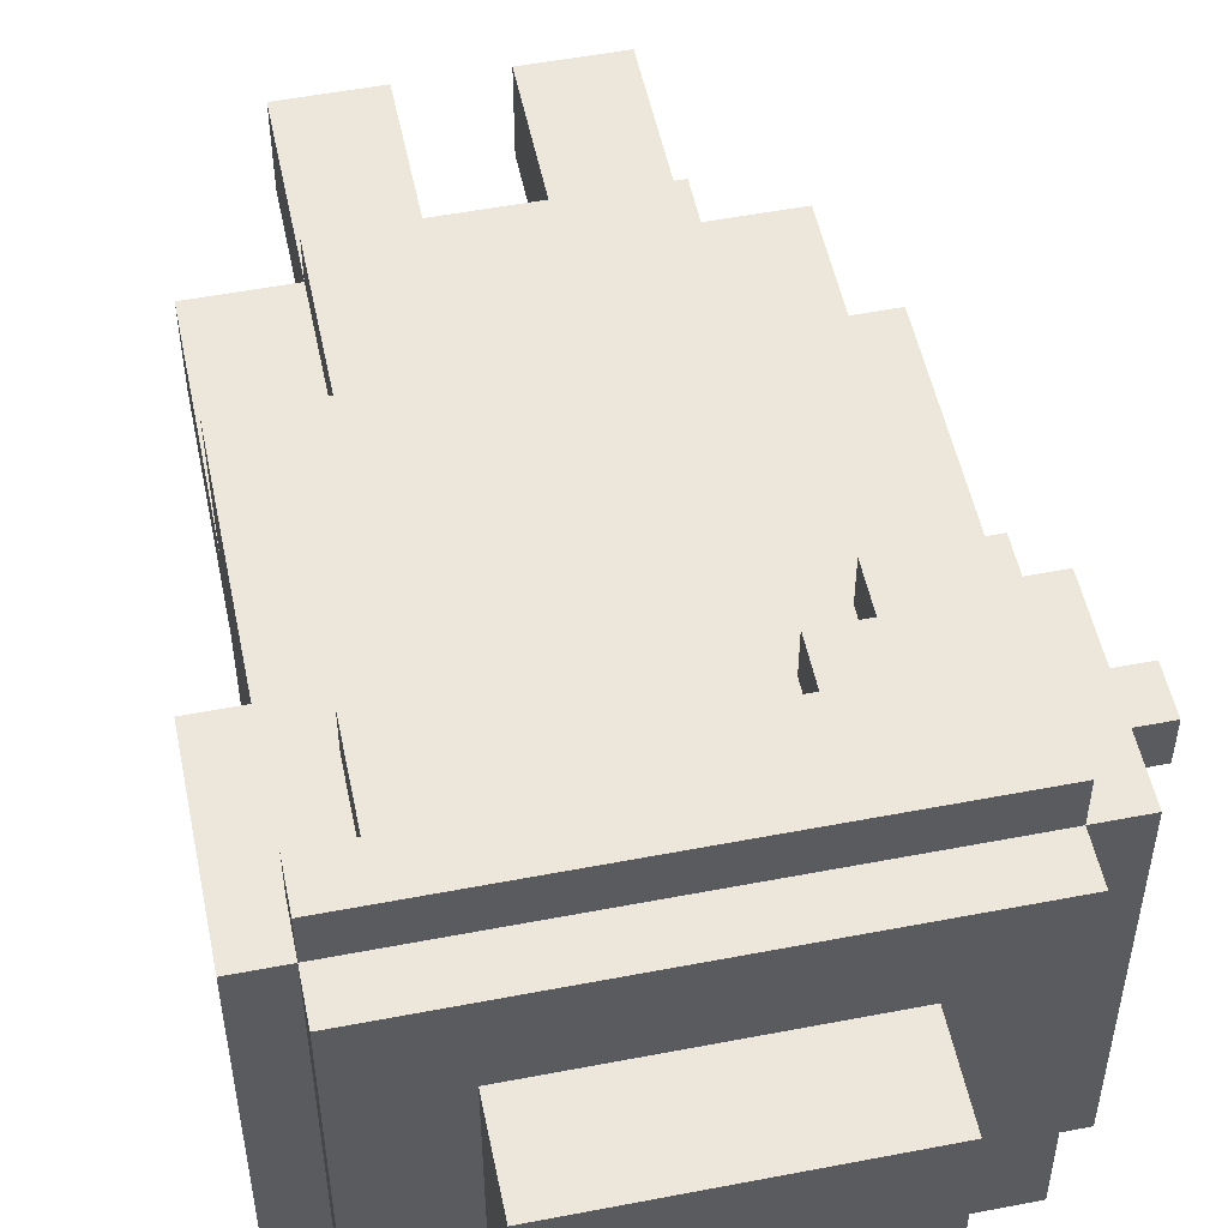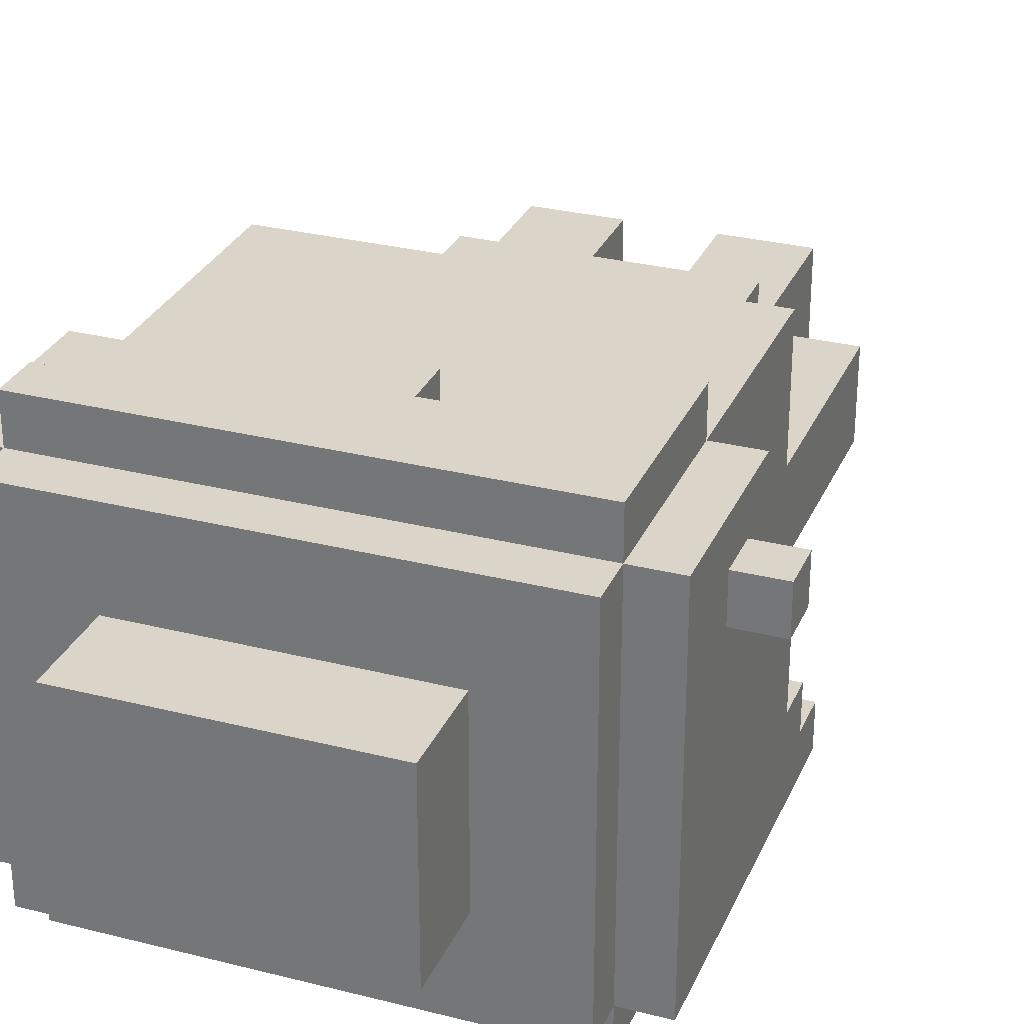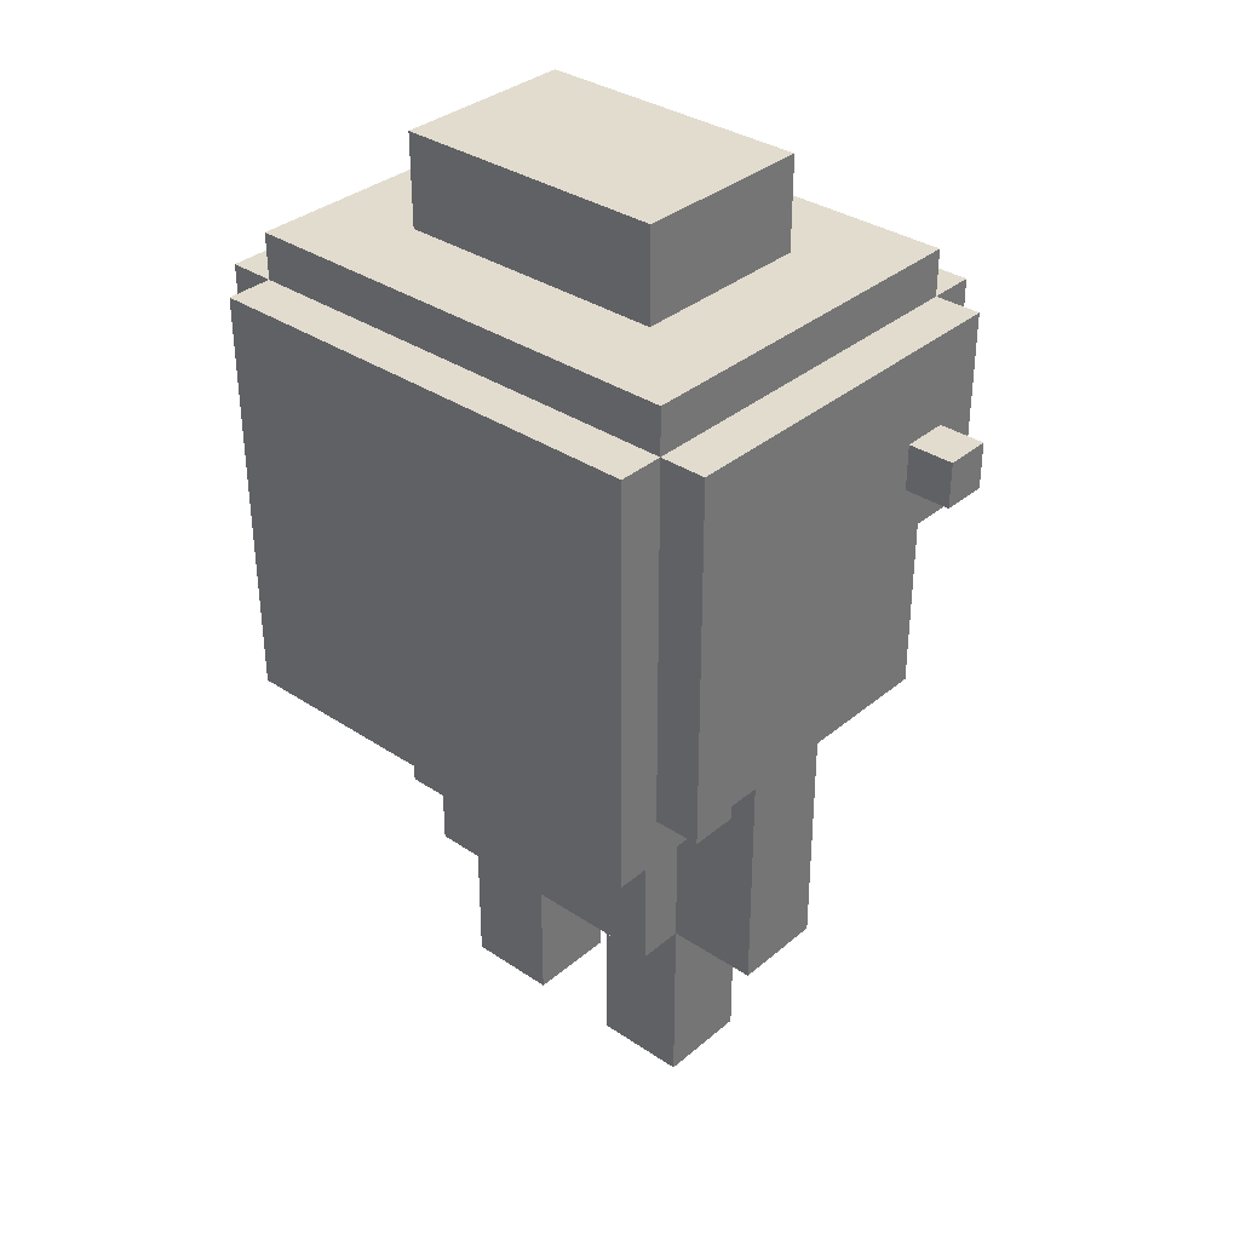
<metadata>
{"format":"obj","ext":"obj","renderer":"f3d","projection":"perspective","resolution":1024,"background":"white","views":[{"elev":52.4,"azim":168.3,"up":"+Z"},{"elev":29.4,"azim":-159.5,"up":"+Z"},{"elev":34.6,"azim":-138.2,"up":"+Y"}]}
</metadata>
<code>
o
v -0.7 1.5 0.3
v -0.7 1.5 0.2
v -0.7 1.6 0.3
v -0.7 1.6 0.2
v -0.6 1 -0.3
v -0.6 1 -0.4
v -0.6 1.1 -0.2
v -0.6 1.1 -0.3
v -0.6 1.2 0.1
v -0.6 1.2 0
v -0.6 1.2 -0.1
v -0.6 1.2 -0.2
v -0.6 1.4 0.4
v -0.6 1.4 0.1
v -0.6 1.4 0
v -0.6 1.4 -0.1
v -0.6 1.5 0.3
v -0.6 1.5 0.2
v -0.6 1.6 0.3
v -0.6 1.6 0.2
v -0.6 1.8 0.4
v -0.6 1.8 -0.4
v -0.5 0.4 0.1
v -0.5 0.4 -0.1
v -0.5 0.5 0.1
v -0.5 0.5 -0.1
v -0.5 0.6 0.1
v -0.5 0.6 -0.1
v -0.5 0.9 0.4
v -0.5 0.9 0.1
v -0.5 0.9 -0.1
v -0.5 0.9 -0.4
v -0.5 0.9 -0.5
v -0.5 1 -0.3
v -0.5 1 -0.4
v -0.5 1.1 -0.2
v -0.5 1.1 -0.3
v -0.5 1.2 0.1
v -0.5 1.2 0
v -0.5 1.2 -0.1
v -0.5 1.2 -0.2
v -0.5 1.4 0.5
v -0.5 1.4 0.4
v -0.5 1.4 0.1
v -0.5 1.8 0.5
v -0.5 1.8 0.4
v -0.5 1.8 -0.4
v -0.5 1.8 -0.5
v -0.5 1.9 0.4
v -0.5 1.9 -0.4
v -0.3 0 0.1
v -0.3 0 -0.1
v -0.3 0.1 0.1
v -0.3 0.1 -0.1
v -0.3 0.4 0.2
v -0.3 0.4 0.1
v -0.3 0.4 -0.1
v -0.3 0.4 -0.2
v -0.3 0.5 0.2
v -0.3 0.5 0.1
v -0.3 0.5 -0.1
v -0.3 0.5 -0.2
v -0.3 0.6 0.1
v -0.3 0.6 -0.1
v -0.3 0.6 -0.2
v -0.3 0.9 0.2
v -0.3 0.9 0.1
v -0.3 0.9 -0.1
v -0.3 0.9 -0.2
v -0.3 1.9 0.2
v -0.3 1.9 -0.2
v -0.3 2 0.2
v -0.3 2 -0.2
v -0.3 2.1 0.2
v -0.3 2.1 -0.2
v -0.1 1.5 0.5
v -0.1 1.5 0.4
v -0.1 1.6 0.5
v -0.1 1.6 0.4
v 0.1 0 0.1
v 0.1 0 -0.1
v 0.1 0.1 0.1
v 0.1 0.1 -0.1
v 0.1 0.4 0.1
v 0.1 0.4 -0.1
v 0.3 0.4 0.1
v 0.3 0.4 -0.1
v 0.3 0.5 0.1
v 0.3 0.5 -0.1
v -0.3 1.4 0.5
v -0.3 1.4 0.4
v -0.3 1.5 0.5
v -0.3 1.5 0.4
v -0.2 1.5 0.5
v -0.2 1.5 0.4
v -0.2 1.6 0.5
v -0.2 1.6 0.4
v -0.1 0 0.1
v -0.1 0 -0.1
v -0.1 0.1 0.1
v -0.1 0.1 -0.1
v -0.1 0.4 0.1
v -0.1 0.4 -0.1
v 0.1 0.4 0.1
v 0.1 0.4 -0.1
v 0.1 0.5 0.1
v 0.1 0.5 -0.1
v 0.3 0 0.1
v 0.3 0 -0.1
v 0.3 0.1 0.1
v 0.3 0.1 -0.1
v 0.3 0.4 0.2
v 0.3 0.4 0.1
v 0.3 0.4 -0.1
v 0.3 0.4 -0.2
v 0.3 0.5 0.2
v 0.3 0.5 0.1
v 0.3 0.5 -0.1
v 0.3 0.5 -0.2
v 0.3 0.6 0.1
v 0.3 0.6 -0.1
v 0.3 0.6 -0.2
v 0.3 0.9 0.2
v 0.3 0.9 0.1
v 0.3 0.9 -0.1
v 0.3 0.9 -0.2
v 0.3 1.9 0.2
v 0.3 1.9 -0.2
v 0.3 2 0.2
v 0.3 2 -0.2
v 0.3 2.1 0.2
v 0.3 2.1 -0.2
v 0.4 1.5 0.5
v 0.4 1.5 0.4
v 0.4 1.7 0.5
v 0.4 1.7 0.4
v 0.5 0.4 0.1
v 0.5 0.4 -0.1
v 0.5 0.5 0.1
v 0.5 0.5 -0.1
v 0.5 0.6 0.1
v 0.5 0.6 -0.1
v 0.5 0.9 0.4
v 0.5 0.9 0.1
v 0.5 0.9 -0.1
v 0.5 0.9 -0.4
v 0.5 0.9 -0.5
v 0.5 1.1 -0.3
v 0.5 1.1 -0.4
v 0.5 1.2 0.1
v 0.5 1.2 0
v 0.5 1.2 -0.1
v 0.5 1.2 -0.2
v 0.5 1.2 -0.3
v 0.5 1.3 0.2
v 0.5 1.3 0.1
v 0.5 1.3 -0.1
v 0.5 1.3 -0.2
v 0.5 1.4 0.4
v 0.5 1.4 0.2
v 0.5 1.7 0.5
v 0.5 1.7 0.4
v 0.5 1.8 0.5
v 0.5 1.8 0.4
v 0.5 1.8 -0.4
v 0.5 1.8 -0.5
v 0.5 1.9 0.4
v 0.5 1.9 -0.4
v 0.6 1.1 -0.3
v 0.6 1.1 -0.4
v 0.6 1.2 0.1
v 0.6 1.2 0
v 0.6 1.2 -0.1
v 0.6 1.2 -0.2
v 0.6 1.2 -0.3
v 0.6 1.3 0.2
v 0.6 1.3 0.1
v 0.6 1.3 -0.1
v 0.6 1.3 -0.2
v 0.6 1.4 0.4
v 0.6 1.4 0.2
v 0.6 1.4 0
v 0.6 1.4 -0.1
v 0.6 1.8 0.4
v 0.6 1.8 -0.4
v -0.5 1.4 0.5
v -0.5 1.8 0.5
v -0.3 1.4 0.5
v -0.3 1.5 0.5
v -0.2 1.5 0.5
v -0.2 1.6 0.5
v -0.1 1.5 0.5
v -0.1 1.6 0.5
v 0.4 1.5 0.5
v 0.4 1.7 0.5
v 0.5 1.7 0.5
v 0.5 1.8 0.5
v -0.6 1.4 0.4
v -0.6 1.8 0.4
v -0.5 0.9 0.4
v -0.5 1.4 0.4
v -0.5 1.8 0.4
v -0.5 1.9 0.4
v -0.3 1.2 0.4
v -0.3 1.4 0.4
v -0.3 1.5 0.4
v -0.2 1.2 0.4
v -0.2 1.4 0.4
v -0.2 1.5 0.4
v -0.2 1.6 0.4
v -0.1 1 0.4
v -0.1 1.1 0.4
v -0.1 1.5 0.4
v -0.1 1.6 0.4
v 0.1 1 0.4
v 0.1 1.1 0.4
v 0.2 1.2 0.4
v 0.2 1.4 0.4
v 0.3 1.2 0.4
v 0.3 1.4 0.4
v 0.4 1.5 0.4
v 0.4 1.7 0.4
v 0.5 0.9 0.4
v 0.5 1.4 0.4
v 0.5 1.7 0.4
v 0.5 1.8 0.4
v 0.5 1.9 0.4
v 0.6 1.4 0.4
v 0.6 1.8 0.4
v -0.7 1.5 0.3
v -0.7 1.6 0.3
v -0.6 1.5 0.3
v -0.6 1.6 0.3
v -0.3 0.4 0.2
v -0.3 0.5 0.2
v -0.3 0.9 0.2
v -0.3 1.9 0.2
v -0.3 2 0.2
v -0.3 2.1 0.2
v -0.1 0.5 0.2
v -0.1 0.9 0.2
v 0.1 0.5 0.2
v 0.1 0.9 0.2
v 0.3 0.4 0.2
v 0.3 0.5 0.2
v 0.3 0.9 0.2
v 0.3 1.9 0.2
v 0.3 2 0.2
v 0.3 2.1 0.2
v 0.5 1.3 0.2
v 0.5 1.4 0.2
v 0.6 1.3 0.2
v 0.6 1.4 0.2
v -0.6 1.2 0.1
v -0.6 1.4 0.1
v -0.5 0.4 0.1
v -0.5 0.5 0.1
v -0.5 0.6 0.1
v -0.5 0.9 0.1
v -0.5 1.2 0.1
v -0.5 1.4 0.1
v -0.3 0 0.1
v -0.3 0.1 0.1
v -0.3 0.4 0.1
v -0.3 0.5 0.1
v -0.3 0.6 0.1
v -0.3 0.9 0.1
v -0.1 0 0.1
v -0.1 0.1 0.1
v -0.1 0.4 0.1
v 0.1 0 0.1
v 0.1 0.1 0.1
v 0.1 0.4 0.1
v 0.3 0 0.1
v 0.3 0.1 0.1
v 0.3 0.4 0.1
v 0.3 0.5 0.1
v 0.3 0.6 0.1
v 0.3 0.9 0.1
v 0.5 0.4 0.1
v 0.5 0.5 0.1
v 0.5 0.6 0.1
v 0.5 0.9 0.1
v 0.5 1.2 0.1
v 0.5 1.3 0.1
v 0.6 1.2 0.1
v 0.6 1.3 0.1
v 0.1 0.4 -0.1
v 0.1 0.5 -0.1
v 0.3 0.4 -0.1
v 0.3 0.5 -0.1
v -0.6 1.1 -0.2
v -0.6 1.2 -0.2
v -0.5 1.1 -0.2
v -0.5 1.2 -0.2
v 0.5 1.2 -0.2
v 0.5 1.3 -0.2
v 0.6 1.2 -0.2
v 0.6 1.3 -0.2
v -0.6 1 -0.3
v -0.6 1.1 -0.3
v -0.5 1 -0.3
v -0.5 1.1 -0.3
v 0.5 1.1 -0.3
v 0.5 1.2 -0.3
v 0.6 1.1 -0.3
v 0.6 1.2 -0.3
v -0.7 1.5 0.2
v -0.7 1.6 0.2
v -0.6 1.5 0.2
v -0.6 1.6 0.2
v 0.1 0.4 0.1
v 0.1 0.5 0.1
v 0.3 0.4 0.1
v 0.3 0.5 0.1
v -0.5 0.4 -0.1
v -0.5 0.5 -0.1
v -0.5 0.6 -0.1
v -0.5 0.9 -0.1
v -0.3 0 -0.1
v -0.3 0.1 -0.1
v -0.3 0.4 -0.1
v -0.3 0.5 -0.1
v -0.3 0.6 -0.1
v -0.3 0.9 -0.1
v -0.1 0 -0.1
v -0.1 0.1 -0.1
v -0.1 0.4 -0.1
v 0.1 0 -0.1
v 0.1 0.1 -0.1
v 0.1 0.4 -0.1
v 0.3 0 -0.1
v 0.3 0.1 -0.1
v 0.3 0.4 -0.1
v 0.3 0.5 -0.1
v 0.3 0.6 -0.1
v 0.3 0.9 -0.1
v 0.5 0.4 -0.1
v 0.5 0.5 -0.1
v 0.5 0.6 -0.1
v 0.5 0.9 -0.1
v 0.5 1.2 -0.1
v 0.5 1.3 -0.1
v 0.6 1.2 -0.1
v 0.6 1.3 -0.1
v -0.3 0.4 -0.2
v -0.3 0.5 -0.2
v -0.3 0.6 -0.2
v -0.3 0.9 -0.2
v -0.3 1.9 -0.2
v -0.3 2 -0.2
v -0.3 2.1 -0.2
v 0.3 0.4 -0.2
v 0.3 0.5 -0.2
v 0.3 0.6 -0.2
v 0.3 0.9 -0.2
v 0.3 1.9 -0.2
v 0.3 2 -0.2
v 0.3 2.1 -0.2
v -0.6 1 -0.4
v -0.6 1.8 -0.4
v -0.5 1 -0.4
v -0.5 1.8 -0.4
v -0.5 1.9 -0.4
v 0.5 1.1 -0.4
v 0.5 1.8 -0.4
v 0.5 1.9 -0.4
v 0.6 1.1 -0.4
v 0.6 1.8 -0.4
v -0.5 0.9 -0.5
v -0.5 1.8 -0.5
v 0.5 0.9 -0.5
v 0.5 1.8 -0.5
v -0.3 0 0.1
v -0.1 0 0.1
v 0.1 0 0.1
v 0.3 0 0.1
v -0.3 0 -0.1
v -0.1 0 -0.1
v 0.1 0 -0.1
v 0.3 0 -0.1
v -0.3 0.4 0.2
v 0.3 0.4 0.2
v -0.5 0.4 0.1
v -0.3 0.4 0.1
v -0.1 0.4 0.1
v 0.1 0.4 0.1
v 0.3 0.4 0.1
v 0.5 0.4 0.1
v -0.5 0.4 -0.1
v -0.3 0.4 -0.1
v -0.1 0.4 -0.1
v 0.1 0.4 -0.1
v 0.3 0.4 -0.1
v 0.5 0.4 -0.1
v -0.3 0.4 -0.2
v 0.3 0.4 -0.2
v 0.1 0.5 0.1
v 0.3 0.5 0.1
v 0.1 0.5 -0.1
v 0.3 0.5 -0.1
v -0.5 0.9 0.4
v 0.5 0.9 0.4
v -0.3 0.9 0.2
v -0.1 0.9 0.2
v 0.1 0.9 0.2
v 0.3 0.9 0.2
v -0.5 0.9 0.1
v -0.3 0.9 0.1
v 0.3 0.9 0.1
v 0.5 0.9 0.1
v -0.5 0.9 -0.1
v -0.3 0.9 -0.1
v 0.3 0.9 -0.1
v 0.5 0.9 -0.1
v -0.3 0.9 -0.2
v 0.3 0.9 -0.2
v -0.5 0.9 -0.4
v 0.5 0.9 -0.4
v -0.5 0.9 -0.5
v 0.5 0.9 -0.5
v -0.6 1 -0.3
v -0.5 1 -0.3
v -0.6 1 -0.4
v -0.5 1 -0.4
v -0.6 1.1 -0.2
v -0.5 1.1 -0.2
v -0.6 1.1 -0.3
v -0.5 1.1 -0.3
v 0.5 1.1 -0.3
v 0.6 1.1 -0.3
v 0.5 1.1 -0.4
v 0.6 1.1 -0.4
v -0.6 1.2 0.1
v -0.5 1.2 0.1
v 0.5 1.2 0.1
v 0.6 1.2 0.1
v -0.6 1.2 0
v -0.5 1.2 0
v 0.5 1.2 0
v 0.6 1.2 0
v -0.6 1.2 -0.1
v -0.5 1.2 -0.1
v 0.5 1.2 -0.1
v 0.6 1.2 -0.1
v -0.6 1.2 -0.2
v -0.5 1.2 -0.2
v 0.5 1.2 -0.2
v 0.6 1.2 -0.2
v 0.5 1.2 -0.3
v 0.6 1.2 -0.3
v 0.5 1.3 0.2
v 0.6 1.3 0.2
v 0.5 1.3 0.1
v 0.6 1.3 0.1
v 0.5 1.3 -0.1
v 0.6 1.3 -0.1
v 0.5 1.3 -0.2
v 0.6 1.3 -0.2
v -0.5 1.4 0.5
v -0.3 1.4 0.5
v -0.6 1.4 0.4
v -0.5 1.4 0.4
v -0.3 1.4 0.4
v 0.5 1.4 0.4
v 0.6 1.4 0.4
v 0.5 1.4 0.2
v 0.6 1.4 0.2
v -0.6 1.4 0.1
v -0.5 1.4 0.1
v -0.3 1.5 0.5
v -0.2 1.5 0.5
v -0.1 1.5 0.5
v 0.4 1.5 0.5
v -0.3 1.5 0.4
v -0.2 1.5 0.4
v -0.1 1.5 0.4
v 0.4 1.5 0.4
v -0.7 1.5 0.3
v -0.6 1.5 0.3
v -0.7 1.5 0.2
v -0.6 1.5 0.2
v -0.2 1.6 0.5
v -0.1 1.6 0.5
v -0.2 1.6 0.4
v -0.1 1.6 0.4
v 0.4 1.7 0.5
v 0.5 1.7 0.5
v 0.4 1.7 0.4
v 0.5 1.7 0.4
v 0.1 0.4 0.1
v 0.3 0.4 0.1
v 0.1 0.4 -0.1
v 0.3 0.4 -0.1
v -0.7 1.6 0.3
v -0.6 1.6 0.3
v -0.7 1.6 0.2
v -0.6 1.6 0.2
v -0.5 1.8 0.5
v 0.5 1.8 0.5
v -0.6 1.8 0.4
v -0.5 1.8 0.4
v 0.5 1.8 0.4
v 0.6 1.8 0.4
v -0.6 1.8 -0.4
v -0.5 1.8 -0.4
v 0.5 1.8 -0.4
v 0.6 1.8 -0.4
v -0.5 1.8 -0.5
v 0.5 1.8 -0.5
v -0.5 1.9 0.4
v 0.5 1.9 0.4
v -0.3 1.9 0.2
v 0.3 1.9 0.2
v -0.3 1.9 -0.2
v 0.3 1.9 -0.2
v -0.5 1.9 -0.4
v 0.5 1.9 -0.4
v -0.3 2.1 0.2
v 0.3 2.1 0.2
v -0.3 2.1 -0.2
v 0.3 2.1 -0.2
f 3 2 1
f 4 2 3
f 8 6 5
f 12 8 7
f 14 10 9
f 15 11 10
f 15 10 14
f 16 12 11
f 16 11 15
f 17 14 13
f 17 15 14
f 17 16 15
f 18 16 17
f 19 17 13
f 20 16 18
f 21 19 13
f 21 20 19
f 22 6 8
f 22 20 21
f 22 12 16
f 22 8 12
f 22 16 20
f 25 24 23
f 26 24 25
f 27 26 25
f 28 26 27
f 30 28 27
f 31 28 30
f 34 31 30
f 34 30 29
f 34 32 31
f 35 33 32
f 35 32 34
f 36 34 29
f 37 34 36
f 38 36 29
f 39 36 38
f 40 36 39
f 41 36 40
f 43 38 29
f 44 38 43
f 45 43 42
f 46 43 45
f 47 33 35
f 48 33 47
f 49 47 46
f 50 47 49
f 53 52 51
f 54 52 53
f 56 54 53
f 57 54 56
f 59 56 55
f 60 56 59
f 61 58 57
f 62 58 61
f 63 60 59
f 64 62 61
f 65 62 64
f 66 63 59
f 67 63 66
f 68 65 64
f 69 65 68
f 72 71 70
f 73 71 72
f 74 73 72
f 75 73 74
f 78 77 76
f 79 77 78
f 82 81 80
f 83 81 82
f 84 83 82
f 85 83 84
f 88 87 86
f 89 87 88
f 90 91 92
f 92 91 93
f 94 95 96
f 96 95 97
f 98 99 100
f 100 99 101
f 100 101 102
f 102 101 103
f 104 105 106
f 106 105 107
f 108 109 110
f 110 109 111
f 110 111 113
f 113 111 114
f 112 113 116
f 116 113 117
f 114 115 118
f 118 115 119
f 116 117 120
f 118 119 121
f 121 119 122
f 116 120 123
f 123 120 124
f 121 122 125
f 125 122 126
f 127 128 129
f 129 128 130
f 129 130 131
f 131 130 132
f 133 134 135
f 135 134 136
f 137 138 139
f 139 138 140
f 139 140 141
f 141 140 142
f 141 142 144
f 144 142 145
f 144 145 148
f 143 144 148
f 145 146 148
f 146 147 149
f 148 146 149
f 143 148 150
f 150 148 151
f 151 148 152
f 152 148 153
f 153 148 154
f 143 150 155
f 155 150 156
f 152 153 157
f 157 153 158
f 143 155 159
f 159 155 160
f 161 162 163
f 163 162 164
f 149 147 165
f 165 147 166
f 164 165 167
f 167 165 168
f 169 170 175
f 171 172 177
f 172 173 178
f 174 175 179
f 176 177 181
f 172 178 182
f 177 172 182
f 181 177 182
f 178 179 183
f 182 178 183
f 181 182 184
f 180 181 184
f 182 183 184
f 183 179 185
f 184 183 185
f 179 175 185
f 175 170 185
f 188 187 186
f 189 187 188
f 190 187 189
f 191 187 190
f 193 187 191
f 194 193 192
f 195 187 193
f 195 193 194
f 196 187 195
f 197 187 196
f 201 199 198
f 202 199 201
f 204 201 200
f 205 201 204
f 207 204 200
f 207 205 204
f 208 206 205
f 208 205 207
f 209 206 208
f 211 207 200
f 211 210 209
f 211 209 208
f 211 208 207
f 212 210 211
f 213 210 212
f 214 210 213
f 215 211 200
f 215 212 211
f 216 213 212
f 216 212 215
f 217 216 215
f 217 213 216
f 218 213 217
f 219 217 215
f 219 218 217
f 220 213 218
f 220 218 219
f 221 220 219
f 221 213 220
f 223 221 219
f 223 222 221
f 223 219 215
f 223 215 200
f 224 222 223
f 225 222 224
f 226 203 202
f 227 203 226
f 228 225 224
f 228 226 225
f 229 226 228
f 232 231 230
f 233 231 232
f 240 235 234
f 240 236 235
f 241 236 240
f 242 240 234
f 242 241 240
f 243 241 242
f 244 242 234
f 245 243 242
f 245 242 244
f 246 243 245
f 247 238 237
f 248 239 238
f 248 238 247
f 249 239 248
f 252 251 250
f 253 251 252
f 260 255 254
f 261 255 260
f 264 257 256
f 265 258 257
f 265 257 264
f 266 259 258
f 266 258 265
f 267 259 266
f 268 263 262
f 269 264 263
f 269 263 268
f 270 264 269
f 274 272 271
f 275 273 272
f 275 272 274
f 276 273 275
f 280 277 276
f 281 278 277
f 281 277 280
f 282 279 278
f 282 278 281
f 283 279 282
f 286 285 284
f 287 285 286
f 290 289 288
f 291 289 290
f 294 293 292
f 295 293 294
f 298 297 296
f 299 297 298
f 302 301 300
f 303 301 302
f 306 305 304
f 307 305 306
f 308 309 310
f 310 309 311
f 312 313 314
f 314 313 315
f 316 317 322
f 317 318 323
f 322 317 323
f 318 319 324
f 323 318 324
f 324 319 325
f 320 321 326
f 321 322 327
f 326 321 327
f 327 322 328
f 329 330 332
f 330 331 333
f 332 330 333
f 333 331 334
f 334 335 338
f 335 336 339
f 338 335 339
f 336 337 340
f 339 336 340
f 340 337 341
f 342 343 344
f 344 343 345
f 346 347 353
f 347 348 354
f 353 347 354
f 348 349 355
f 354 348 355
f 355 349 356
f 350 351 357
f 351 352 358
f 357 351 358
f 358 352 359
f 360 361 362
f 362 361 363
f 363 364 366
f 366 364 367
f 365 366 368
f 368 366 369
f 370 371 372
f 372 371 373
f 378 375 374
f 379 375 378
f 380 377 376
f 381 377 380
f 385 383 382
f 386 383 385
f 387 383 386
f 388 383 387
f 390 385 384
f 391 385 390
f 392 387 386
f 393 387 392
f 394 389 388
f 395 389 394
f 396 393 392
f 396 394 393
f 396 392 391
f 397 394 396
f 400 399 398
f 401 399 400
f 404 403 402
f 405 403 404
f 406 403 405
f 407 403 406
f 408 404 402
f 409 404 408
f 410 403 407
f 411 403 410
f 416 413 412
f 417 415 414
f 418 416 412
f 418 417 416
f 419 415 417
f 419 417 418
f 420 419 418
f 421 419 420
f 424 423 422
f 425 423 424
f 428 427 426
f 429 427 428
f 432 431 430
f 433 431 432
f 438 435 434
f 439 435 438
f 440 437 436
f 441 437 440
f 442 439 438
f 443 439 442
f 444 441 440
f 445 441 444
f 446 443 442
f 447 443 446
f 450 449 448
f 451 449 450
f 454 453 452
f 455 453 454
f 458 457 456
f 459 457 458
f 463 461 460
f 464 461 463
f 467 466 465
f 468 466 467
f 469 463 462
f 470 463 469
f 475 472 471
f 476 472 475
f 477 474 473
f 478 474 477
f 481 480 479
f 482 480 481
f 485 484 483
f 486 484 485
f 489 488 487
f 490 488 489
f 491 492 493
f 493 492 494
f 495 496 497
f 497 496 498
f 499 500 502
f 502 500 503
f 501 502 505
f 505 502 506
f 503 504 507
f 507 504 508
f 506 507 509
f 509 507 510
f 511 512 513
f 513 512 514
f 511 513 515
f 514 512 516
f 511 515 517
f 515 516 517
f 516 512 518
f 517 516 518
f 519 520 521
f 521 520 522

</code>
